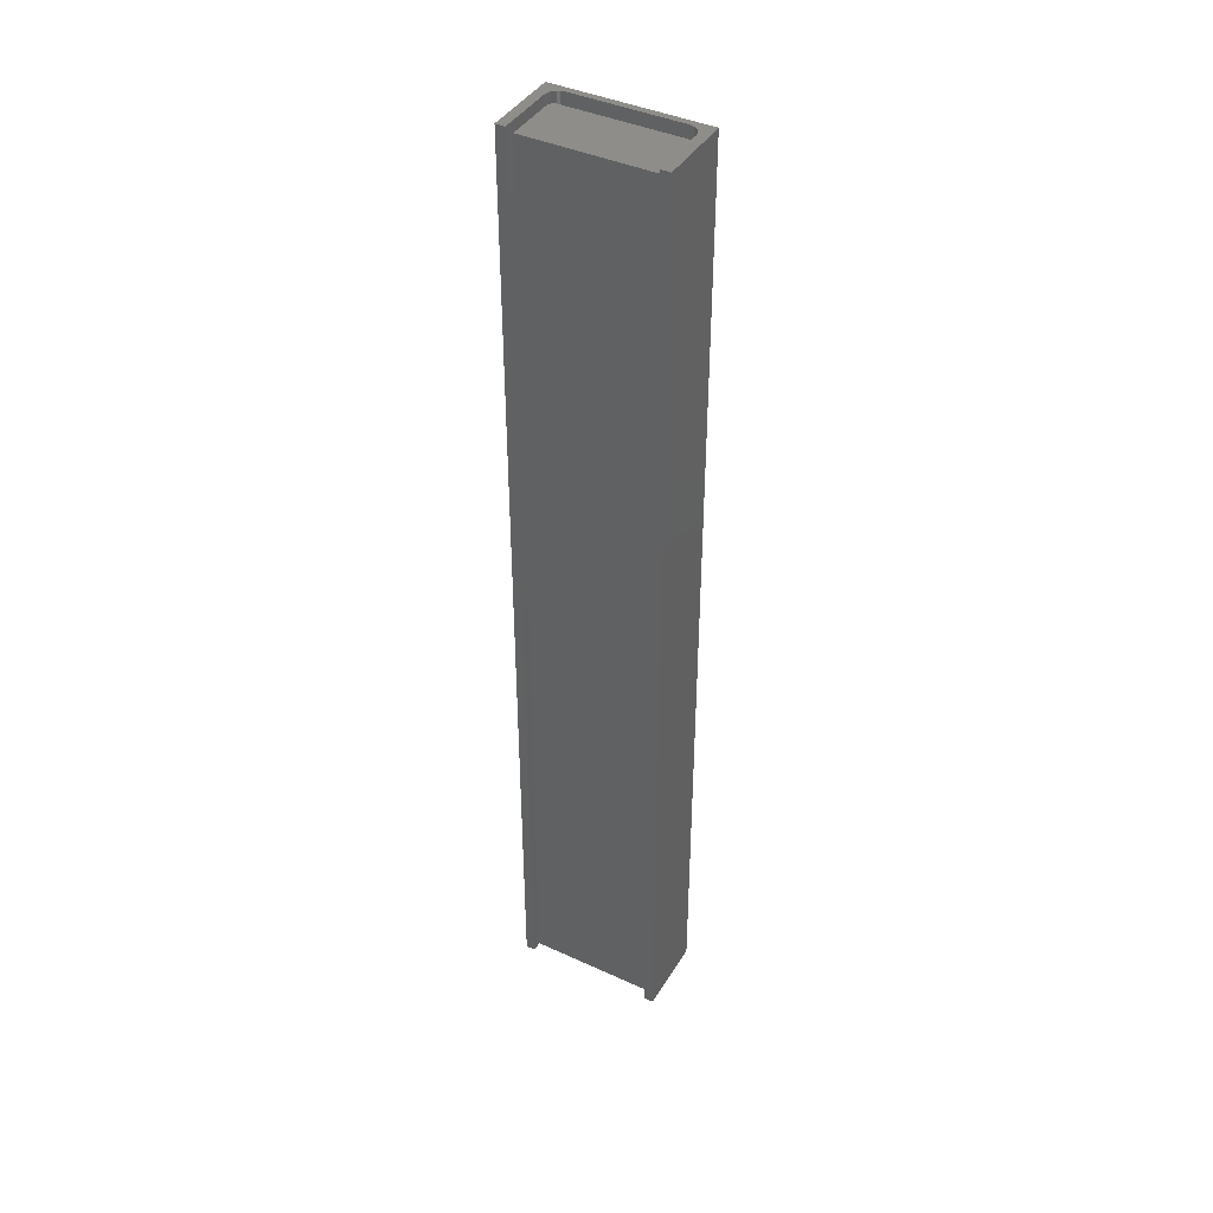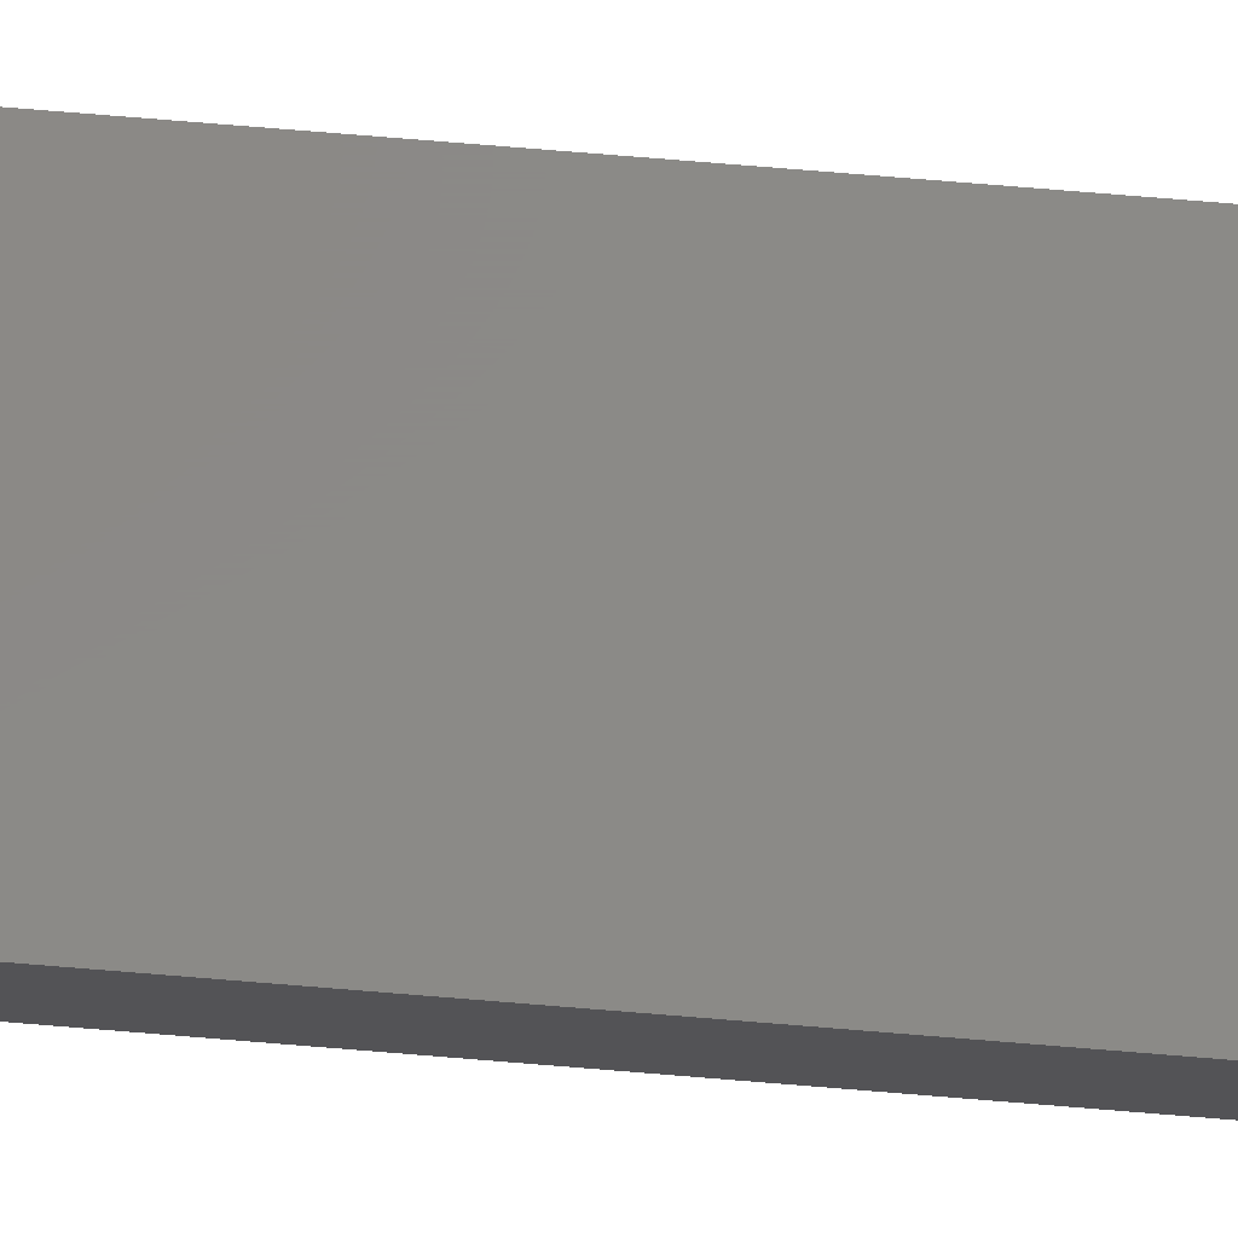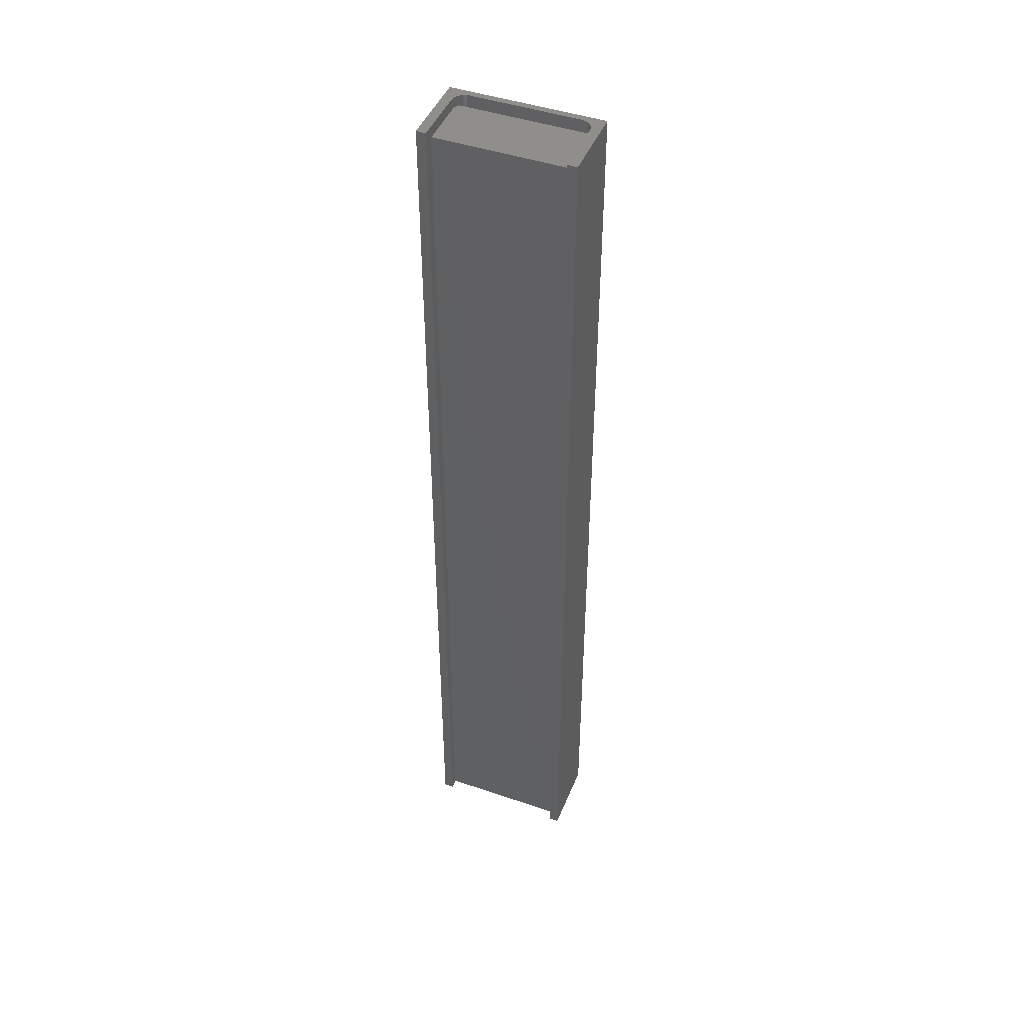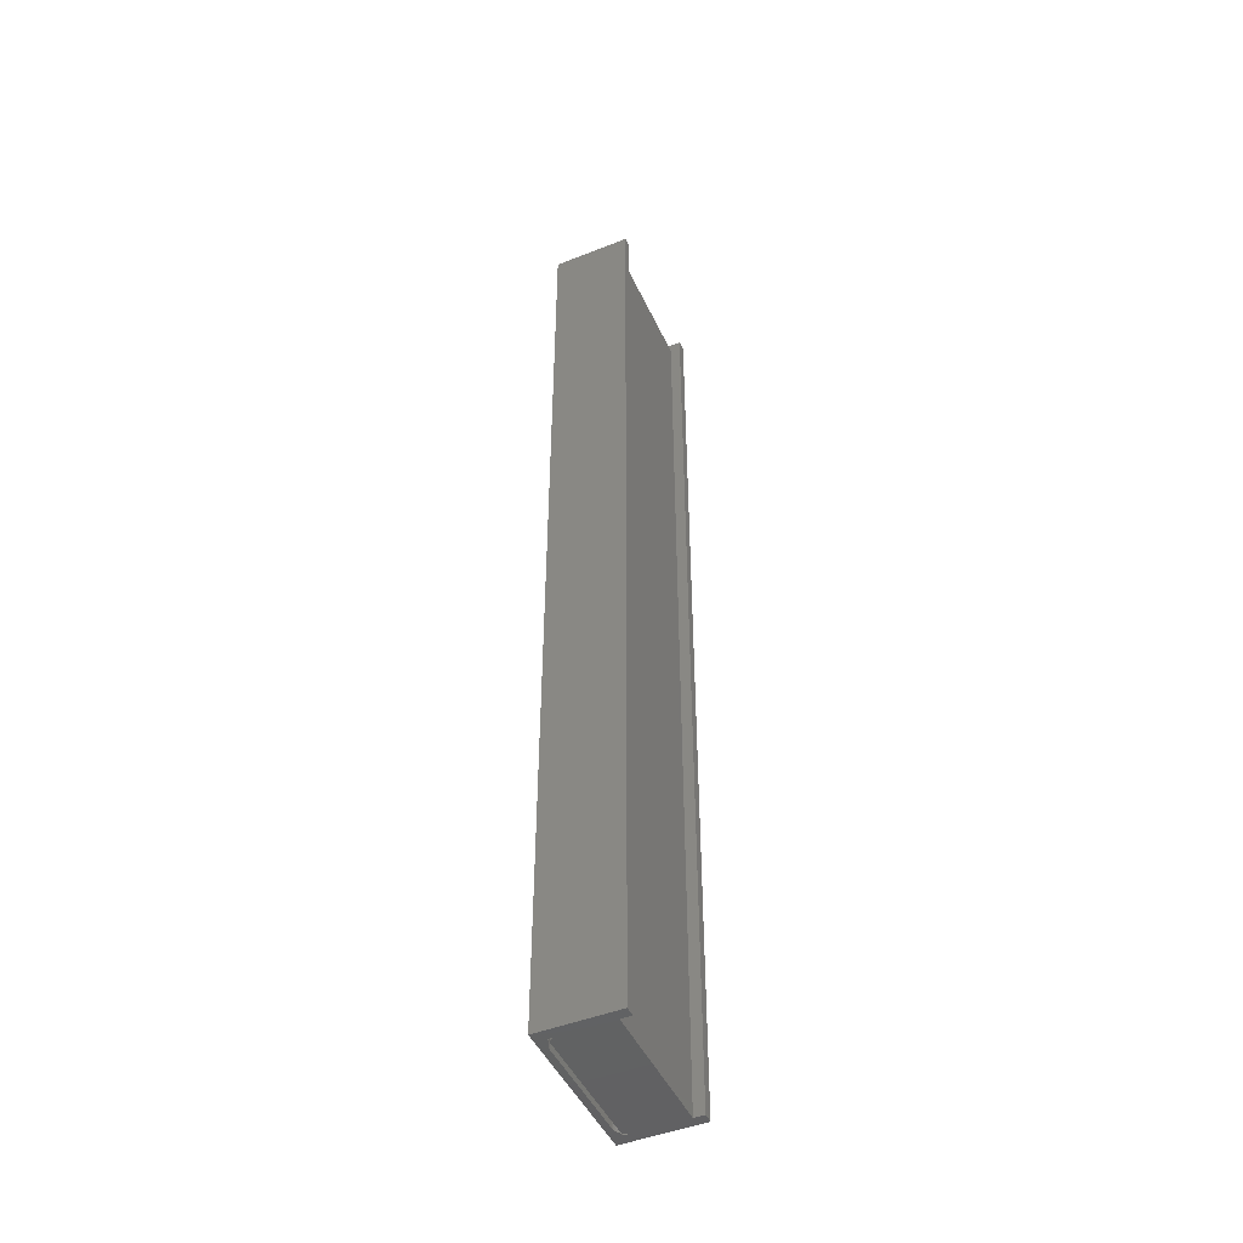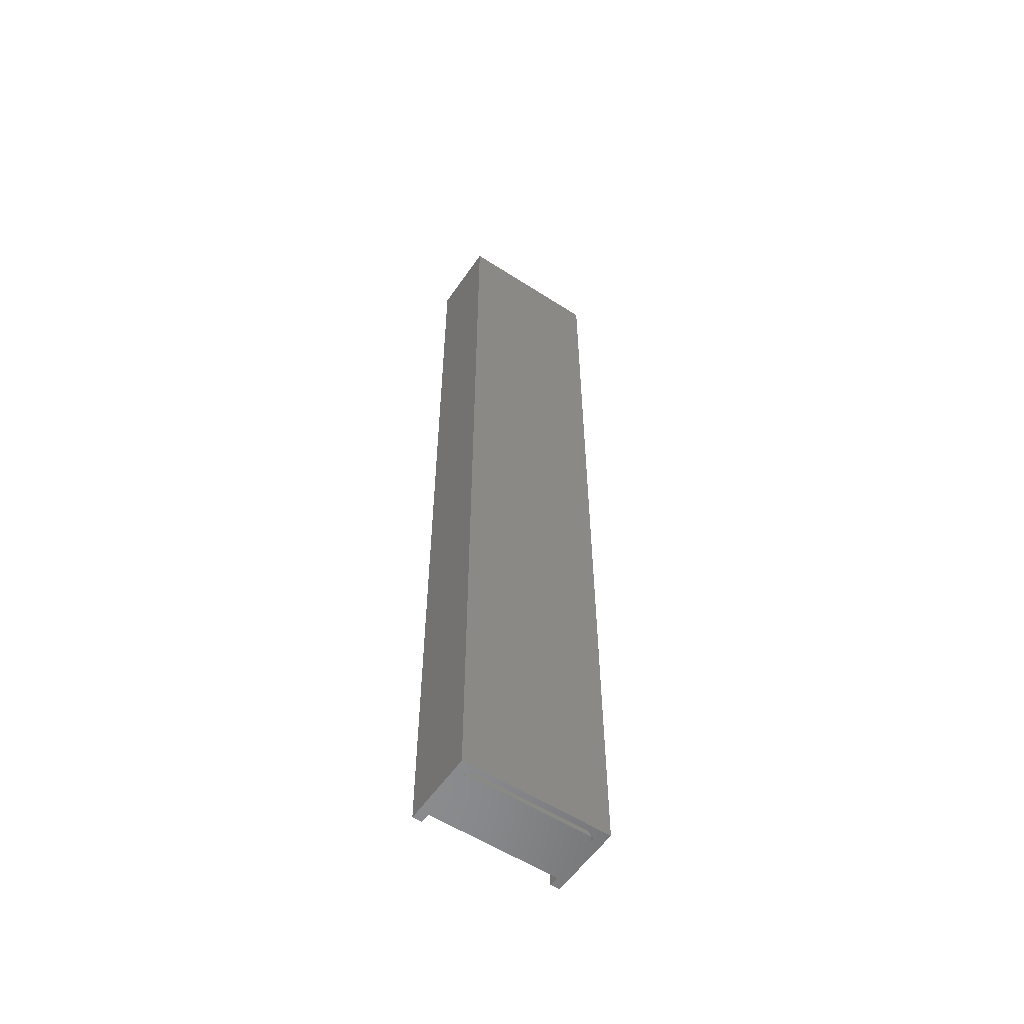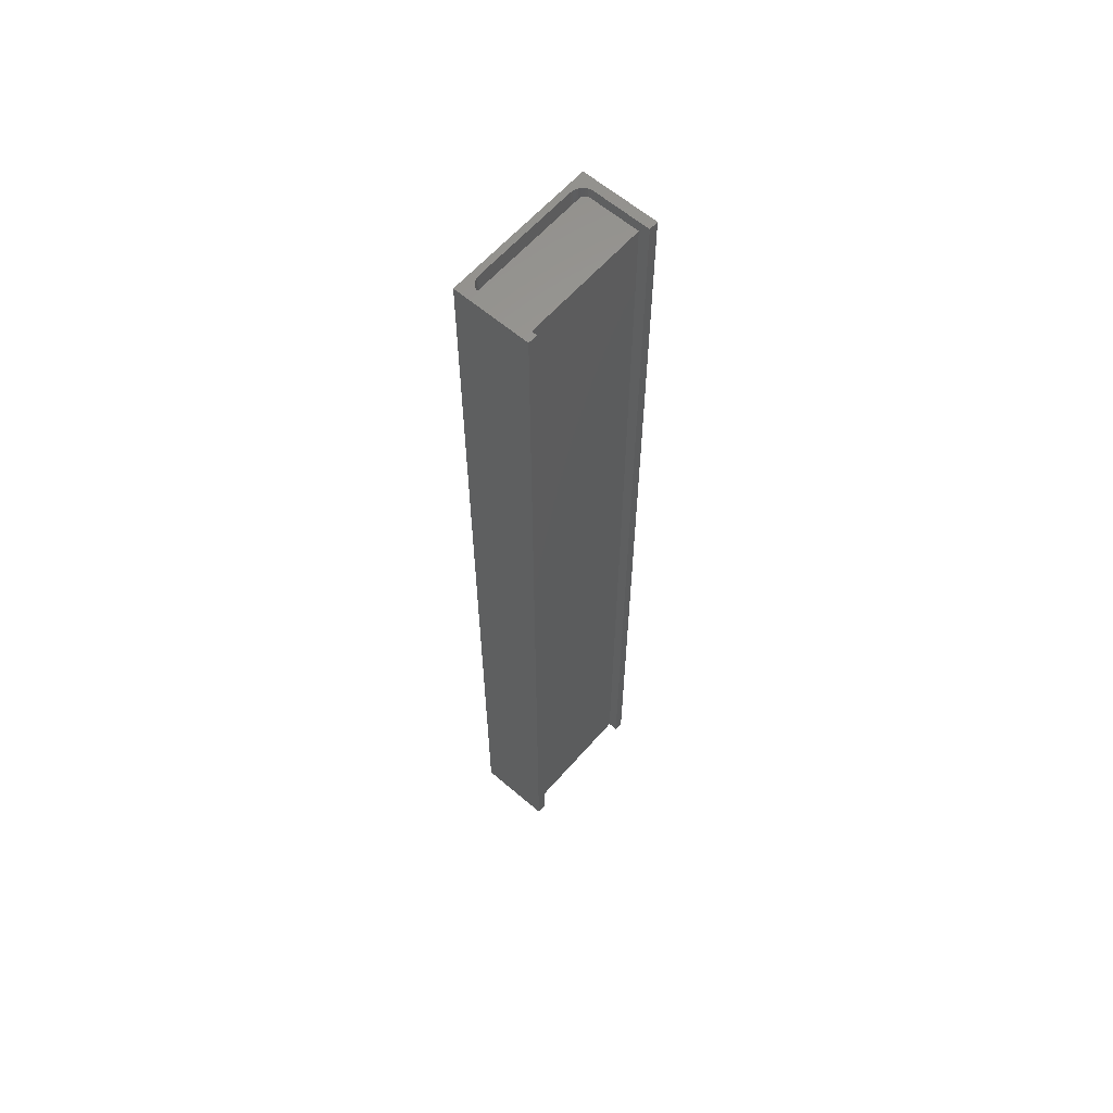
<metadata>
{"format":"stl","ext":"stl","renderer":"f3d","projection":"perspective","resolution":1024,"background":"white","views":[{"elev":41.4,"azim":-151.0,"up":"+Y"},{"elev":79.8,"azim":94.6,"up":"+Z"},{"elev":45.4,"azim":-158.5,"up":"+Y"},{"elev":-47.0,"azim":114.1,"up":"+Y"},{"elev":-56.6,"azim":-34.0,"up":"+Y"},{"elev":61.4,"azim":131.1,"up":"+Y"}]}
</metadata>
<code>
# stl→obj: 64 verts, 140 faces
v 0.04438 9.885e-18 -0.0111
v -0.05325 -1.424e-19 -0.01235
v -0.003289 6.908e-18 -0.0111
v -0.0522 3.853e-18 -0.0111
v 0.04544 8.599e-19 -0.01235
v -0.05409 -2.823e-19 -0.01375
v 0.04628 8.246e-19 -0.01375
v 0.04718 6.988e-19 -0.01667
v -0.055 -5.209e-19 -0.01667
v 0.04688 9.78e-18 -0.01527
v -0.0551 3.235e-18 -0.01809
v 0.04729 6.163e-19 -0.01809
v 0.04729 7.344e-18 -0.05469
v -0.0551 9.501e-19 -0.05469
v -0.05469 3.437e-18 -0.01527
v -0.0507 1.711e-19 -0.00988
v -0.05469 3.698e-18 -0.0111
v -0.0625 0 -0.0625
v -0.0551 4.622e-19 -0.0625
v 0.04688 1.004e-17 -0.0111
v 0.04289 8.546e-19 -0.00988
v 0.05469 7.318e-18 -0.0625
v 0.04729 6.856e-18 -0.0625
v -0.04523 6.163e-19 -0.008224
v -0.003289 7.087e-18 -0.008224
v 0.05469 1.102e-17 -0.003289
v -0.003289 7.395e-18 -0.003289
v -0.04715 4.845e-19 -0.008412
v -0.0625 3.698e-18 -0.003289
v -0.049 3.342e-19 -0.008972
v 0.03742 9.629e-18 -0.008224
v 0.03934 7.245e-19 -0.008412
v 0.04119 8.049e-19 -0.008972
v 0.04729 0.75 -0.0625
v 0.04729 0.75 -0.01809
v 0.04653 0.75 -0.01432
v 0.0471 0.75 -0.01617
v 0.0429 0.75 -0.009887
v 0.04119 0.75 -0.008975
v 0.03934 0.75 -0.008413
v 0.03742 0.75 -0.008224
v 0.0444 0.75 -0.01111
v 0.04562 0.75 -0.01261
v -0.05491 0.75 -0.01617
v -0.0551 0.75 -0.01809
v -0.05435 0.75 -0.01432
v -0.05344 0.75 -0.01261
v -0.05221 0.75 -0.01111
v -0.05071 0.75 -0.009887
v -0.04901 0.75 -0.008975
v -0.04716 0.75 -0.008413
v -0.04523 0.75 -0.008224
v -0.0551 0.75 -0.0625
v -0.05469 0.7422 -0.05469
v -0.05469 0.7422 -0.0111
v -0.003289 0.7422 -0.0111
v 0.04688 0.7422 -0.0111
v 0.04688 0.7422 -0.05469
v -0.0625 0.75 -0.0625
v -0.0625 0.75 -0.003289
v -0.003289 0.75 -0.003289
v -0.003289 0.75 -0.008224
v 0.05469 0.75 -0.003289
v 0.05469 0.75 -0.0625
f 1 2 3
f 2 4 3
f 5 2 1
f 5 6 2
f 7 6 5
f 8 9 10
f 11 9 8
f 11 8 12
f 11 12 13
f 11 13 14
f 15 6 7
f 15 7 10
f 15 10 9
f 4 16 17
f 14 18 19
f 20 21 1
f 22 13 23
f 24 25 26
f 24 26 27
f 24 27 28
f 29 18 14
f 29 14 11
f 29 11 9
f 29 9 15
f 29 15 17
f 29 17 16
f 29 16 30
f 29 30 28
f 29 28 27
f 26 25 31
f 26 31 32
f 26 32 33
f 26 33 21
f 26 21 20
f 26 20 10
f 26 10 8
f 26 8 12
f 26 12 13
f 26 13 22
f 23 13 34
f 34 13 12
f 34 12 35
f 10 7 36
f 10 36 37
f 10 37 8
f 38 33 39
f 39 33 32
f 39 32 40
f 40 32 31
f 40 31 41
f 33 38 21
f 21 38 42
f 21 42 1
f 1 42 43
f 1 43 5
f 5 43 36
f 5 36 7
f 12 8 35
f 35 8 37
f 44 9 45
f 9 11 45
f 9 44 15
f 15 44 46
f 15 46 6
f 6 46 47
f 6 47 2
f 2 47 48
f 2 48 4
f 4 48 49
f 4 49 16
f 16 49 50
f 16 50 30
f 30 50 51
f 30 51 28
f 28 51 52
f 28 52 24
f 53 45 19
f 45 14 19
f 11 14 45
f 54 55 17
f 54 17 15
f 54 15 9
f 54 9 11
f 54 11 14
f 56 3 55
f 55 3 4
f 55 4 17
f 20 56 57
f 20 1 56
f 56 1 3
f 57 58 13
f 57 13 12
f 57 12 8
f 57 8 10
f 57 10 20
f 14 13 54
f 54 13 58
f 58 57 54
f 54 57 56
f 54 56 55
f 45 53 59
f 60 61 41
f 60 41 62
f 60 62 52
f 60 52 51
f 60 51 50
f 60 50 49
f 60 49 48
f 60 48 47
f 60 47 46
f 60 46 44
f 60 44 45
f 60 45 59
f 63 64 34
f 63 34 35
f 63 35 37
f 63 37 36
f 63 36 43
f 63 43 42
f 63 42 38
f 63 38 39
f 63 39 40
f 63 40 41
f 63 41 61
f 29 60 18
f 18 60 59
f 27 61 29
f 29 61 60
f 26 63 27
f 27 63 61
f 22 64 26
f 26 64 63
f 23 34 22
f 22 34 64
f 25 62 31
f 31 62 41
f 24 52 25
f 25 52 62
f 18 59 19
f 19 59 53

</code>
